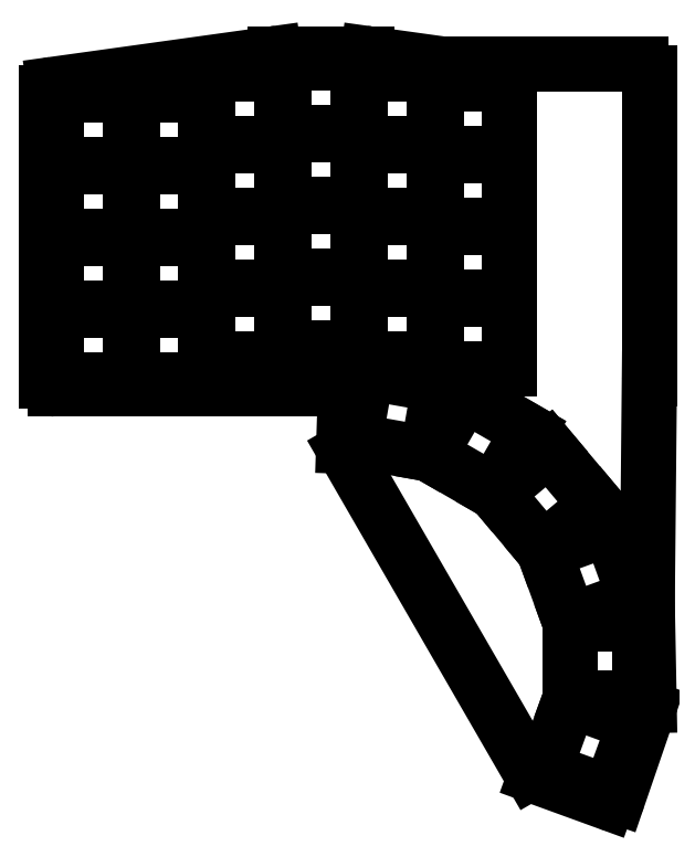
<metadata>
{"format":"dxf","ext":"dxf","renderer":"ezdxf+matplotlib","layout":"modelspace","background":"white","min_lineweight":24,"dpi":150}
</metadata>
<code>
0
SECTION
2
ENTITIES
0
LINE
8
0
10
90.72
20
-38.26
11
142.9
21
-31.02
0
LINE
8
0
10
89
20
-40.24
11
89
21
-108.5
0
LINE
8
0
10
91
20
-110.5
11
157.7
21
-110.5
0
LINE
8
0
10
159.7
20
-112.6
11
159.4
21
-124.1
0
LINE
8
0
10
159.6
20
-125.1
11
203.7
21
-201.4
0
LINE
8
0
10
204.7
20
-202.3
11
221.8
21
-208.5
0
LINE
8
0
10
224.4
20
-207.3
11
231.6
21
-186.2
0
LINE
8
0
10
231.7
20
-185.5
11
231.3
21
-161.3
0
LINE
8
0
10
231.3
20
-161.2
11
231.8
21
-108
0
LINE
8
0
10
231.8
20
-108
11
231.8
21
-35.5
0
LINE
8
0
10
229.8
20
-33.5
11
183.1
21
-33.5
0
LINE
8
0
10
182.9
20
-33.48
11
165.1
21
-31.02
0
LINE
8
0
10
164.9
20
-31
11
143.1
21
-31
0
ARC
8
0
10
91
20
-40.24
40
2
50
97.91
51
180
0
ARC
8
0
10
91
20
-108.5
40
2
50
180
51
270
0
ARC
8
0
10
157.7
20
-112.5
40
2
50
358.2
51
90
0
ARC
8
0
10
161.4
20
-124.1
40
2
50
178.2
51
210
0
ARC
8
0
10
205.4
20
-200.4
40
2
50
210
51
250
0
ARC
8
0
10
222.5
20
-206.6
40
2
50
250
51
341.1
0
ARC
8
0
10
229.7
20
-185.6
40
2
50
341.1
51
1.082
0
ARC
8
0
10
233.3
20
-161.2
40
2
50
179.4
51
181.1
0
ARC
8
0
10
229.8
20
-108
40
2
50
359.4
51
0
0
ARC
8
0
10
229.8
20
-35.5
40
2
50
0
51
90
0
ARC
8
0
10
183.1
20
-31.5
40
2
50
262.1
51
270
0
ARC
8
0
10
164.9
20
-33
40
2
50
82.09
51
90
0
ARC
8
0
10
143.1
20
-33
40
2
50
90
51
97.91
0
LINE
8
0
10
91.25
20
-108.2
11
108.8
21
-108.2
0
LINE
8
0
10
108.8
20
-108.2
11
108.8
21
-91.75
0
LINE
8
0
10
108.8
20
-91.75
11
91.25
21
-91.75
0
LINE
8
0
10
91.25
20
-91.75
11
91.25
21
-108.2
0
LINE
8
0
10
91.25
20
-91.25
11
108.8
21
-91.25
0
LINE
8
0
10
108.8
20
-91.25
11
108.8
21
-74.75
0
LINE
8
0
10
108.8
20
-74.75
11
91.25
21
-74.75
0
LINE
8
0
10
91.25
20
-74.75
11
91.25
21
-91.25
0
LINE
8
0
10
91.25
20
-74.25
11
108.8
21
-74.25
0
LINE
8
0
10
108.8
20
-74.25
11
108.8
21
-57.75
0
LINE
8
0
10
108.8
20
-57.75
11
91.25
21
-57.75
0
LINE
8
0
10
91.25
20
-57.75
11
91.25
21
-74.25
0
LINE
8
0
10
91.25
20
-57.25
11
108.8
21
-57.25
0
LINE
8
0
10
108.8
20
-57.25
11
108.8
21
-40.75
0
LINE
8
0
10
108.8
20
-40.75
11
91.25
21
-40.75
0
LINE
8
0
10
91.25
20
-40.75
11
91.25
21
-57.25
0
LINE
8
0
10
109.2
20
-108.2
11
126.8
21
-108.2
0
LINE
8
0
10
126.8
20
-108.2
11
126.8
21
-91.75
0
LINE
8
0
10
126.8
20
-91.75
11
109.2
21
-91.75
0
LINE
8
0
10
109.2
20
-91.75
11
109.2
21
-108.2
0
LINE
8
0
10
109.2
20
-91.25
11
126.8
21
-91.25
0
LINE
8
0
10
126.8
20
-91.25
11
126.8
21
-74.75
0
LINE
8
0
10
126.8
20
-74.75
11
109.2
21
-74.75
0
LINE
8
0
10
109.2
20
-74.75
11
109.2
21
-91.25
0
LINE
8
0
10
109.2
20
-74.25
11
126.8
21
-74.25
0
LINE
8
0
10
126.8
20
-74.25
11
126.8
21
-57.75
0
LINE
8
0
10
126.8
20
-57.75
11
109.2
21
-57.75
0
LINE
8
0
10
109.2
20
-57.75
11
109.2
21
-74.25
0
LINE
8
0
10
109.2
20
-57.25
11
126.8
21
-57.25
0
LINE
8
0
10
126.8
20
-57.25
11
126.8
21
-40.75
0
LINE
8
0
10
126.8
20
-40.75
11
109.2
21
-40.75
0
LINE
8
0
10
109.2
20
-40.75
11
109.2
21
-57.25
0
LINE
8
0
10
127.2
20
-103.2
11
144.8
21
-103.2
0
LINE
8
0
10
144.8
20
-103.2
11
144.8
21
-86.75
0
LINE
8
0
10
144.8
20
-86.75
11
127.2
21
-86.75
0
LINE
8
0
10
127.2
20
-86.75
11
127.2
21
-103.2
0
LINE
8
0
10
127.2
20
-86.25
11
144.8
21
-86.25
0
LINE
8
0
10
144.8
20
-86.25
11
144.8
21
-69.75
0
LINE
8
0
10
144.8
20
-69.75
11
127.2
21
-69.75
0
LINE
8
0
10
127.2
20
-69.75
11
127.2
21
-86.25
0
LINE
8
0
10
127.2
20
-69.25
11
144.8
21
-69.25
0
LINE
8
0
10
144.8
20
-69.25
11
144.8
21
-52.75
0
LINE
8
0
10
144.8
20
-52.75
11
127.2
21
-52.75
0
LINE
8
0
10
127.2
20
-52.75
11
127.2
21
-69.25
0
LINE
8
0
10
127.2
20
-52.25
11
144.8
21
-52.25
0
LINE
8
0
10
144.8
20
-52.25
11
144.8
21
-35.75
0
LINE
8
0
10
144.8
20
-35.75
11
127.2
21
-35.75
0
LINE
8
0
10
127.2
20
-35.75
11
127.2
21
-52.25
0
LINE
8
0
10
145.2
20
-100.8
11
162.8
21
-100.8
0
LINE
8
0
10
162.8
20
-100.8
11
162.8
21
-84.25
0
LINE
8
0
10
162.8
20
-84.25
11
145.2
21
-84.25
0
LINE
8
0
10
145.2
20
-84.25
11
145.2
21
-100.8
0
LINE
8
0
10
145.2
20
-83.75
11
162.8
21
-83.75
0
LINE
8
0
10
162.8
20
-83.75
11
162.8
21
-67.25
0
LINE
8
0
10
162.8
20
-67.25
11
145.2
21
-67.25
0
LINE
8
0
10
145.2
20
-67.25
11
145.2
21
-83.75
0
LINE
8
0
10
145.2
20
-66.75
11
162.8
21
-66.75
0
LINE
8
0
10
162.8
20
-66.75
11
162.8
21
-50.25
0
LINE
8
0
10
162.8
20
-50.25
11
145.2
21
-50.25
0
LINE
8
0
10
145.2
20
-50.25
11
145.2
21
-66.75
0
LINE
8
0
10
145.2
20
-49.75
11
162.8
21
-49.75
0
LINE
8
0
10
162.8
20
-49.75
11
162.8
21
-33.25
0
LINE
8
0
10
162.8
20
-33.25
11
145.2
21
-33.25
0
LINE
8
0
10
145.2
20
-33.25
11
145.2
21
-49.75
0
LINE
8
0
10
163.2
20
-103.2
11
180.8
21
-103.2
0
LINE
8
0
10
180.8
20
-103.2
11
180.8
21
-86.75
0
LINE
8
0
10
180.8
20
-86.75
11
163.2
21
-86.75
0
LINE
8
0
10
163.2
20
-86.75
11
163.2
21
-103.2
0
LINE
8
0
10
163.2
20
-86.25
11
180.8
21
-86.25
0
LINE
8
0
10
180.8
20
-86.25
11
180.8
21
-69.75
0
LINE
8
0
10
180.8
20
-69.75
11
163.2
21
-69.75
0
LINE
8
0
10
163.2
20
-69.75
11
163.2
21
-86.25
0
LINE
8
0
10
163.2
20
-69.25
11
180.8
21
-69.25
0
LINE
8
0
10
180.8
20
-69.25
11
180.8
21
-52.75
0
LINE
8
0
10
180.8
20
-52.75
11
163.2
21
-52.75
0
LINE
8
0
10
163.2
20
-52.75
11
163.2
21
-69.25
0
LINE
8
0
10
163.2
20
-52.25
11
180.8
21
-52.25
0
LINE
8
0
10
180.8
20
-52.25
11
180.8
21
-35.75
0
LINE
8
0
10
180.8
20
-35.75
11
163.2
21
-35.75
0
LINE
8
0
10
163.2
20
-35.75
11
163.2
21
-52.25
0
LINE
8
0
10
181.2
20
-105.8
11
198.8
21
-105.8
0
LINE
8
0
10
198.8
20
-105.8
11
198.8
21
-89.25
0
LINE
8
0
10
198.8
20
-89.25
11
181.2
21
-89.25
0
LINE
8
0
10
181.2
20
-89.25
11
181.2
21
-105.8
0
LINE
8
0
10
181.2
20
-88.75
11
198.8
21
-88.75
0
LINE
8
0
10
198.8
20
-88.75
11
198.8
21
-72.25
0
LINE
8
0
10
198.8
20
-72.25
11
181.2
21
-72.25
0
LINE
8
0
10
181.2
20
-72.25
11
181.2
21
-88.75
0
LINE
8
0
10
181.2
20
-71.75
11
198.8
21
-71.75
0
LINE
8
0
10
198.8
20
-71.75
11
198.8
21
-55.25
0
LINE
8
0
10
198.8
20
-55.25
11
181.2
21
-55.25
0
LINE
8
0
10
181.2
20
-55.25
11
181.2
21
-71.75
0
LINE
8
0
10
181.2
20
-54.75
11
198.8
21
-54.75
0
LINE
8
0
10
198.8
20
-54.75
11
198.8
21
-38.25
0
LINE
8
0
10
198.8
20
-38.25
11
181.2
21
-38.25
0
LINE
8
0
10
181.2
20
-38.25
11
181.2
21
-54.75
0
LINE
8
0
10
162
20
-122.8
11
179.2
21
-125.8
0
LINE
8
0
10
179.2
20
-125.8
11
182
21
-109.6
0
LINE
8
0
10
182
20
-109.6
11
164.8
21
-106.6
0
LINE
8
0
10
164.8
20
-106.6
11
162
21
-122.8
0
LINE
8
0
10
179.7
20
-126
11
194.9
21
-134.8
0
LINE
8
0
10
194.9
20
-134.8
11
203.2
21
-120.5
0
LINE
8
0
10
203.2
20
-120.5
11
188
21
-111.8
0
LINE
8
0
10
188
20
-111.8
11
179.7
21
-126
0
LINE
8
0
10
195.4
20
-135.2
11
206.6
21
-148.6
0
LINE
8
0
10
206.6
20
-148.6
11
219.3
21
-138
0
LINE
8
0
10
219.3
20
-138
11
208
21
-124.6
0
LINE
8
0
10
208
20
-124.6
11
195.4
21
-135.2
0
LINE
8
0
10
206.9
20
-149.1
11
212.9
21
-165.6
0
LINE
8
0
10
212.9
20
-165.6
11
228.4
21
-159.9
0
LINE
8
0
10
228.4
20
-159.9
11
222.4
21
-143.5
0
LINE
8
0
10
222.4
20
-143.5
11
206.9
21
-149.1
0
LINE
8
0
10
213
20
-166.1
11
213
21
-183.6
0
LINE
8
0
10
213
20
-183.6
11
229.5
21
-183.6
0
LINE
8
0
10
229.5
20
-183.6
11
229.5
21
-166.1
0
LINE
8
0
10
229.5
20
-166.1
11
213
21
-166.1
0
LINE
8
0
10
212.9
20
-184.2
11
206.9
21
-200.7
0
LINE
8
0
10
206.9
20
-200.7
11
222.4
21
-206.3
0
LINE
8
0
10
222.4
20
-206.3
11
228.4
21
-189.9
0
LINE
8
0
10
228.4
20
-189.9
11
212.9
21
-184.2
0
ENDSEC
0
EOF

</code>
